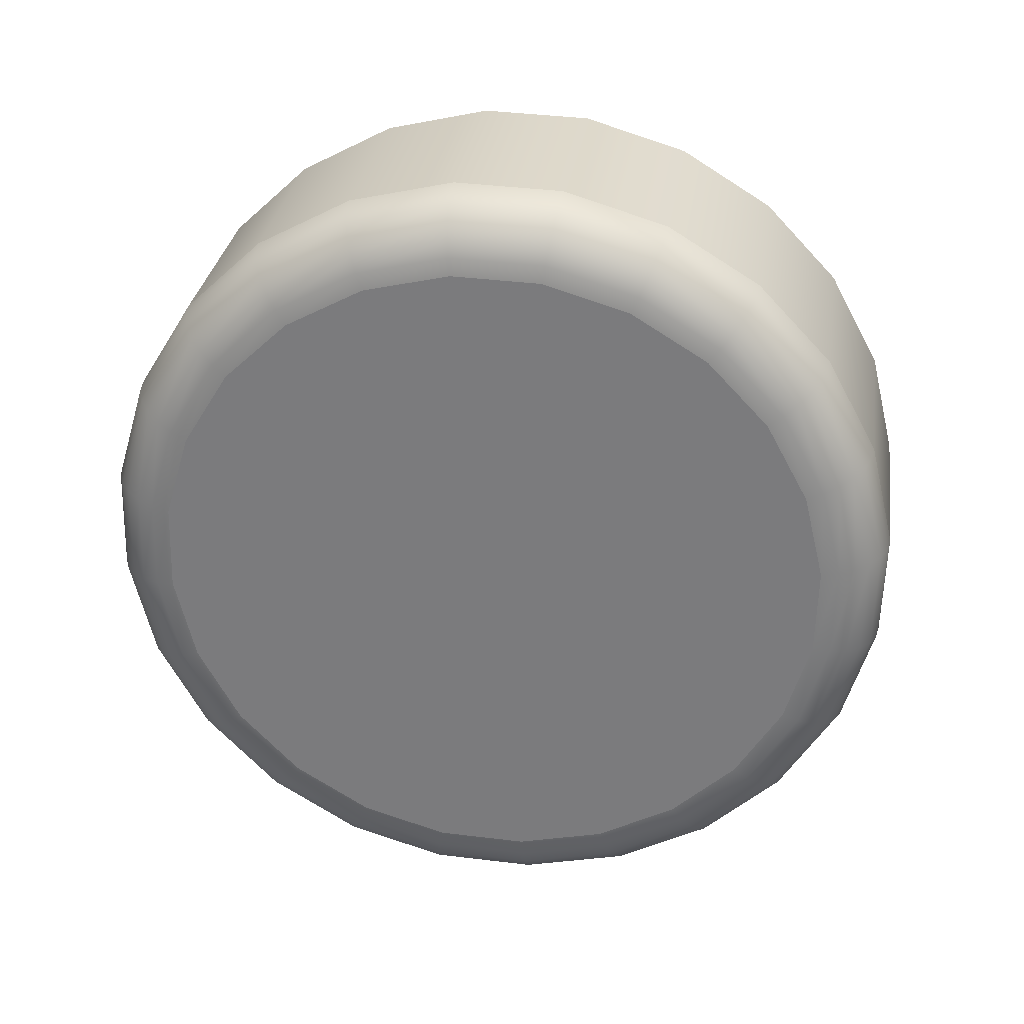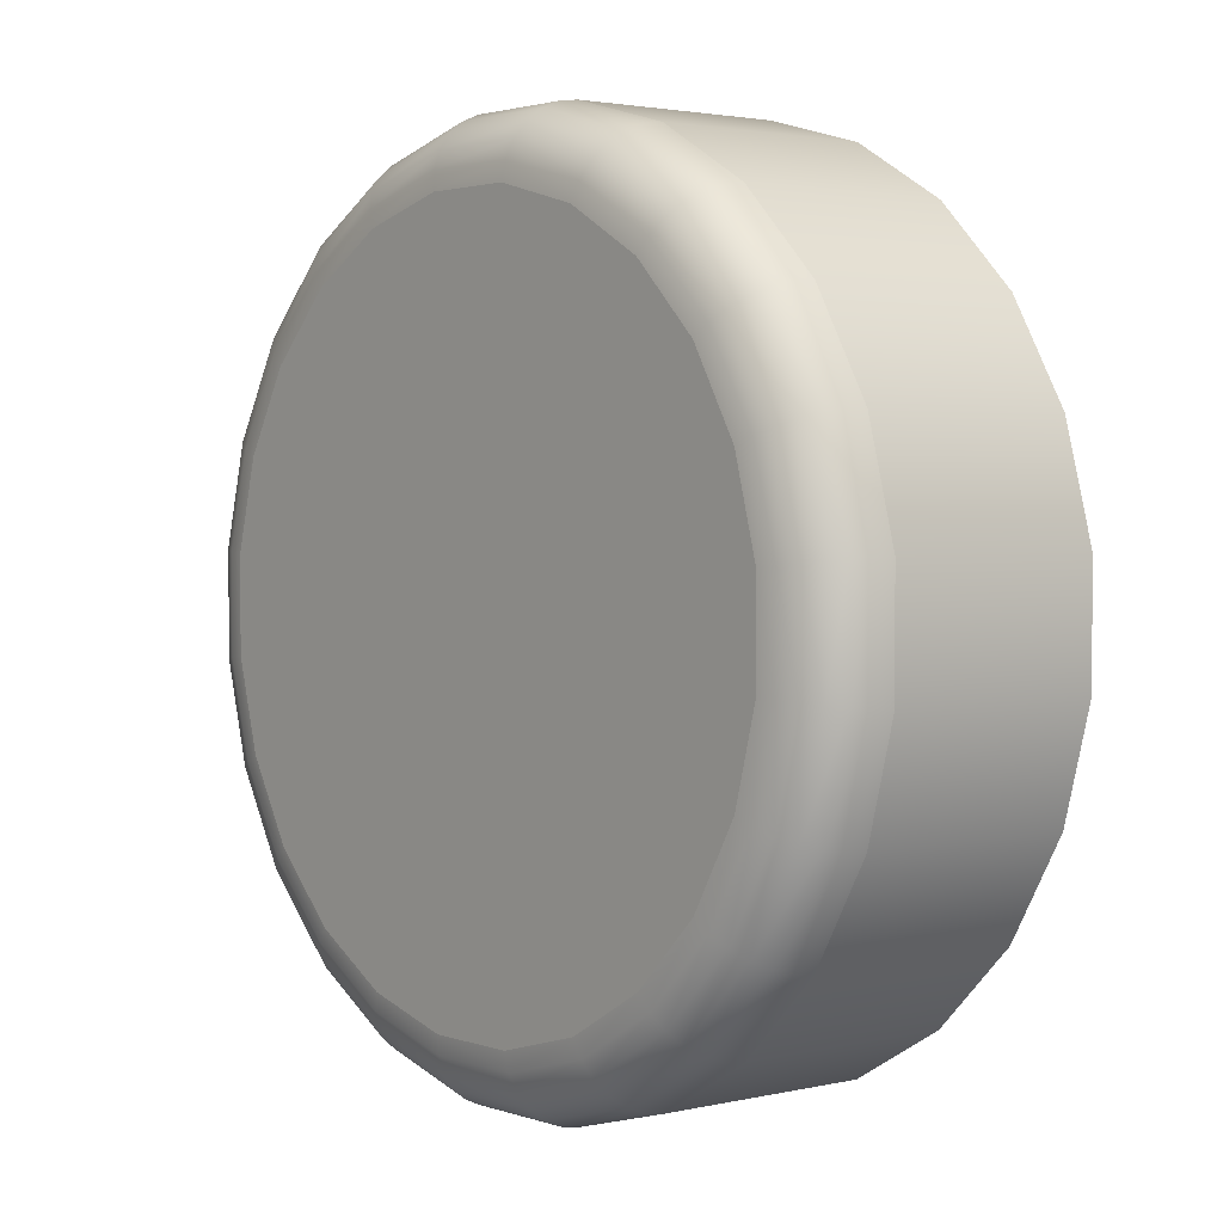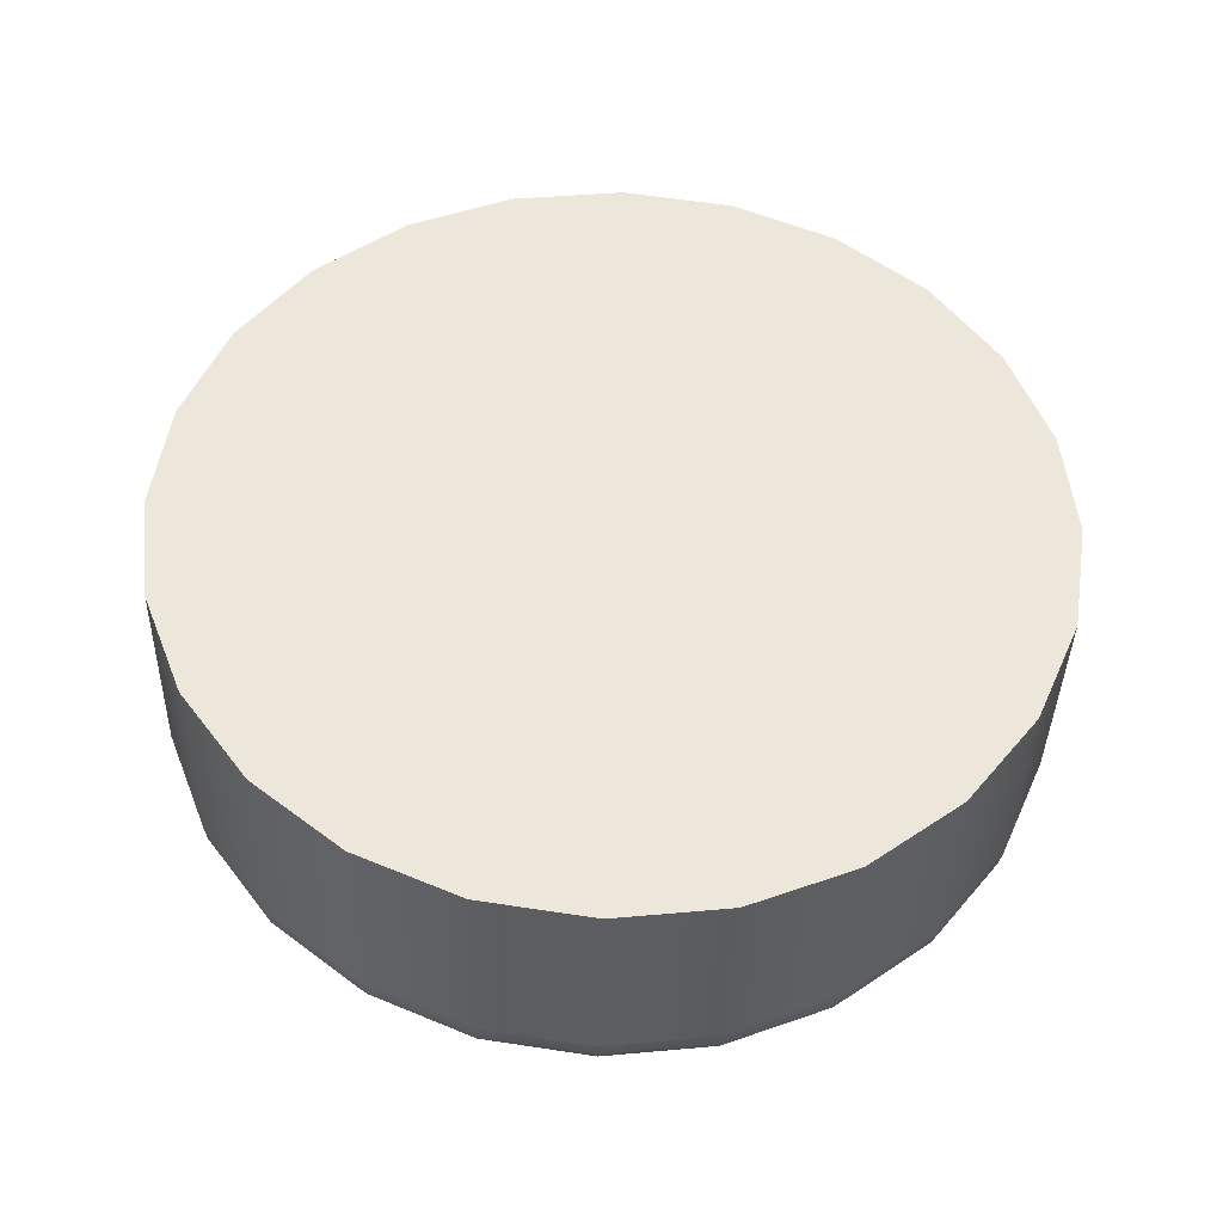
<metadata>
{"format":"obj","ext":"obj","renderer":"f3d","projection":"perspective","resolution":1024,"background":"white","views":[{"elev":-59.2,"azim":165.0,"up":"+Z"},{"elev":0.1,"azim":-137.4,"up":"+Y"},{"elev":43.8,"azim":-109.9,"up":"+Z"}]}
</metadata>
<code>
o Component_5_45/Component_5/mesh11/mesh11-geometry#mesh11-geometry
v 0.06546 -0.0519 -0.3821
v 0.06528 -0.04449 -0.3823
v 0.06373 -0.05911 -0.3822
v 0.0673 -0.04486 -0.3964
v 0.0632 -0.03739 -0.3828
v 0.06748 -0.05227 -0.3961
v 0.06522 -0.03776 -0.3969
v 0.06022 -0.06563 -0.3825
v 0.06575 -0.05948 -0.3962
v 0.06731 -0.04491 -0.3976
v 0.06525 -0.03785 -0.3981
v 0.05938 -0.03108 -0.3835
v 0.0614 -0.03145 -0.3976
v 0.06578 -0.05945 -0.3974
v 0.06749 -0.05228 -0.3974
v 0.06145 -0.03158 -0.3988
v 0.06224 -0.066 -0.3965
v 0.05516 -0.07101 -0.3831
v 0.06228 -0.06593 -0.3978
v 0.06718 -0.05226 -0.3986
v 0.06498 -0.03808 -0.3993
v 0.06124 -0.03191 -0.4
v 0.05407 -0.02599 -0.3844
v 0.05609 -0.02635 -0.3985
v 0.06207 -0.06568 -0.399
v 0.0655 -0.05931 -0.3986
v 0.06701 -0.04502 -0.3988
v 0.05616 -0.02652 -0.3997
v 0.05718 -0.07138 -0.3971
v 0.0489 -0.0749 -0.3839
v 0.05725 -0.07129 -0.3984
v 0.05712 -0.07095 -0.3995
v 0.06494 -0.05906 -0.3997
v 0.06658 -0.05221 -0.3997
v 0.06444 -0.03841 -0.4003
v 0.0608 -0.03241 -0.401
v 0.05605 -0.02693 -0.4008
v 0.05092 -0.07527 -0.3979
v 0.04762 -0.02246 -0.3854
v 0.04964 -0.02283 -0.3995
v 0.0616 -0.06526 -0.4
v 0.06641 -0.04517 -0.3999
v 0.04976 -0.02302 -0.4007
v 0.05103 -0.07515 -0.3992
v 0.04388 -0.07739 -0.3989
v 0.04186 -0.07702 -0.3848
v 0.051 -0.07475 -0.4003
v 0.05679 -0.07039 -0.4006
v 0.06571 -0.05213 -0.4005
v 0.06555 -0.04534 -0.4008
v 0.06365 -0.03884 -0.4012
v 0.05575 -0.02757 -0.4019
v 0.04975 -0.02349 -0.4018
v 0.04403 -0.07726 -0.4001
v 0.04049 -0.02075 -0.3865
v 0.04251 -0.02112 -0.4006
v 0.05083 -0.07408 -0.4014
v 0.06091 -0.0647 -0.4009
v 0.06413 -0.05873 -0.4006
v 0.06014 -0.03306 -0.4018
v 0.04267 -0.02131 -0.4018
v 0.04412 -0.07682 -0.4013
v 0.03654 -0.0776 -0.3999
v 0.03673 -0.07747 -0.4011
v 0.03452 -0.07723 -0.3859
v 0.04414 -0.07609 -0.4023
v 0.05628 -0.06964 -0.4014
v 0.06464 -0.05202 -0.4012
v 0.06449 -0.04554 -0.4014
v 0.06267 -0.03932 -0.4018
v 0.04962 -0.02423 -0.4028
v 0.04278 -0.02181 -0.4029
v 0.03694 -0.07702 -0.4023
v 0.03315 -0.02096 -0.3876
v 0.03517 -0.02133 -0.4016
v 0.03537 -0.02152 -0.4028
v 0.05054 -0.0732 -0.4022
v 0.06313 -0.05833 -0.4012
v 0.05528 -0.02839 -0.4027
v 0.05933 -0.03379 -0.4024
v 0.03561 -0.02202 -0.4039
v 0.03716 -0.07629 -0.4033
v 0.02739 -0.07551 -0.387
v 0.02941 -0.07588 -0.401
v 0.02964 -0.07576 -0.4022
v 0.04409 -0.07514 -0.4031
v 0.05563 -0.06876 -0.402
v 0.06345 -0.0519 -0.4015
v 0.0633 -0.04574 -0.4017
v 0.06158 -0.03983 -0.4021
v 0.04284 -0.02259 -0.4038
v 0.03586 -0.02279 -0.4048
v 0.02997 -0.07535 -0.4033
v 0.02611 -0.02308 -0.3885
v 0.02813 -0.02345 -0.4026
v 0.02837 -0.02363 -0.4038
v 0.02873 -0.02409 -0.4048
v 0.05015 -0.07216 -0.4027
v 0.06006 -0.06404 -0.4015
v 0.06202 -0.0579 -0.4016
v 0.04938 -0.02517 -0.4036
v 0.05467 -0.02934 -0.4032
v 0.0584 -0.03458 -0.4027
v 0.02917 -0.02481 -0.4058
v 0.03737 -0.07533 -0.404
v 0.03038 -0.07466 -0.4043
v 0.02095 -0.07199 -0.388
v 0.02296 -0.07236 -0.402
v 0.02323 -0.07226 -0.4032
v 0.04399 -0.07401 -0.4036
v 0.05489 -0.0678 -0.4023
v 0.0591 -0.06332 -0.4018
v 0.04284 -0.0236 -0.4046
v 0.02967 -0.02573 -0.4064
v 0.03084 -0.07376 -0.405
v 0.02367 -0.0719 -0.4043
v 0.01985 -0.02696 -0.3893
v 0.02187 -0.02733 -0.4034
v 0.02215 -0.02749 -0.4046
v 0.02261 -0.02789 -0.4056
v 0.02321 -0.0285 -0.4065
v 0.04967 -0.07104 -0.403
v 0.04903 -0.02626 -0.4041
v 0.05398 -0.03034 -0.4034
v 0.03612 -0.02379 -0.4055
v 0.02394 -0.02929 -0.4072
v 0.03756 -0.0742 -0.4045
v 0.03132 -0.0727 -0.4054
v 0.02494 -0.07053 -0.4059
v 0.02426 -0.07131 -0.4052
v 0.01563 -0.0669 -0.3889
v 0.01765 -0.06727 -0.4029
v 0.01795 -0.0672 -0.4041
v 0.04382 -0.0728 -0.4038
v 0.04279 -0.02475 -0.405
v 0.0302 -0.02679 -0.4068
v 0.02472 -0.03019 -0.4075
v 0.02568 -0.06961 -0.4063
v 0.0192 -0.06647 -0.4061
v 0.01848 -0.06693 -0.4052
v 0.01479 -0.03235 -0.3899
v 0.01681 -0.03272 -0.4039
v 0.01711 -0.03284 -0.4051
v 0.01841 -0.03362 -0.4071
v 0.04861 -0.02741 -0.4043
v 0.03637 -0.02494 -0.406
v 0.02029 -0.03491 -0.408
v 0.0193 -0.03422 -0.4077
v 0.03771 -0.07297 -0.4047
v 0.03178 -0.07155 -0.4056
v 0.02642 -0.06861 -0.4064
v 0.02007 -0.06587 -0.4067
v 0.02103 -0.06516 -0.4071
v 0.01383 -0.06096 -0.4036
v 0.01415 -0.06092 -0.4048
v 0.01181 -0.06059 -0.3896
v 0.01766 -0.03315 -0.4062
v 0.04268 -0.02599 -0.4052
v 0.03072 -0.02792 -0.4069
v 0.02551 -0.03116 -0.4075
v 0.0213 -0.03564 -0.408
v 0.022 -0.06438 -0.4072
v 0.01474 -0.06076 -0.4059
v 0.01657 -0.06009 -0.4074
v 0.01128 -0.03887 -0.3902
v 0.0133 -0.03924 -0.4043
v 0.01362 -0.03933 -0.4055
v 0.01608 -0.0402 -0.408
v 0.01422 -0.03953 -0.4065
v 0.03658 -0.02616 -0.4061
v 0.01838 -0.04106 -0.4083
v 0.01722 -0.04062 -0.4083
v 0.01768 -0.05963 -0.4077
v 0.01882 -0.05913 -0.4077
v 0.01557 -0.06047 -0.4068
v 0.01175 -0.05386 -0.4041
v 0.01209 -0.05386 -0.4053
v 0.009734 -0.05349 -0.3901
v 0.01507 -0.03982 -0.4074
v 0.01272 -0.05382 -0.4064
v 0.01467 -0.05359 -0.4078
v 0.01586 -0.05341 -0.4082
v 0.009554 -0.04608 -0.3903
v 0.01157 -0.04645 -0.4043
v 0.01191 -0.0465 -0.4055
v 0.01571 -0.04693 -0.4083
v 0.01451 -0.0468 -0.408
v 0.01254 -0.04657 -0.4066
v 0.01709 -0.05322 -0.4081
v 0.01695 -0.04706 -0.4083
v 0.0136 -0.05372 -0.4072
v 0.01342 -0.04668 -0.4074
f 1 2 3
f 3 2 1
f 2 1 4
f 4 1 2
f 5 3 2
f 2 3 5
f 1 3 6
f 6 3 1
f 6 4 1
f 1 4 6
f 4 7 2
f 2 7 4
f 8 3 5
f 5 3 8
f 5 2 7
f 7 2 5
f 9 6 3
f 3 6 9
f 4 6 10
f 10 6 4
f 7 4 11
f 11 4 7
f 3 8 9
f 12 8 5
f 5 8 12
f 7 13 5
f 5 13 7
f 9 14 6
f 9 8 3
f 15 10 6
f 6 10 15
f 10 11 4
f 4 11 10
f 11 16 7
f 7 16 11
f 17 9 8
f 8 9 17
f 18 8 12
f 12 5 13
f 13 5 12
f 12 8 18
f 13 7 16
f 16 7 13
f 14 9 19
f 19 9 14
f 6 14 9
f 15 6 14
f 14 6 15
f 15 20 10
f 10 20 15
f 11 10 21
f 21 10 11
f 16 11 22
f 22 11 16
f 8 18 17
f 17 18 8
f 23 18 12
f 12 18 23
f 12 13 23
f 23 13 12
f 13 16 24
f 24 16 13
f 17 19 9
f 9 19 17
f 19 25 14
f 14 25 19
f 14 26 15
f 15 26 14
f 20 15 26
f 26 15 20
f 27 10 20
f 20 10 27
f 27 21 10
f 10 21 27
f 21 22 11
f 11 22 21
f 16 22 28
f 28 22 16
f 29 17 18
f 18 17 29
f 30 18 23
f 23 18 30
f 24 23 13
f 13 23 24
f 28 24 16
f 16 24 28
f 19 17 31
f 31 17 19
f 25 19 32
f 32 19 25
f 26 14 25
f 25 14 26
f 26 33 20
f 20 33 26
f 20 34 27
f 27 34 20
f 21 27 35
f 35 27 21
f 22 21 36
f 36 21 22
f 37 28 22
f 22 28 37
f 29 31 17
f 17 31 29
f 29 18 38
f 38 18 29
f 30 38 18
f 18 38 30
f 39 30 23
f 23 30 39
f 23 24 39
f 39 24 23
f 24 28 40
f 40 28 24
f 31 32 19
f 19 32 31
f 25 32 41
f 41 32 25
f 25 41 26
f 26 41 25
f 33 26 41
f 41 26 33
f 34 20 33
f 33 20 34
f 42 27 34
f 34 27 42
f 42 35 27
f 27 35 42
f 35 36 21
f 21 36 35
f 22 36 37
f 37 36 22
f 28 37 43
f 43 37 28
f 31 29 44
f 44 29 31
f 38 44 29
f 29 44 38
f 38 30 45
f 45 30 38
f 46 30 39
f 39 30 46
f 40 39 24
f 24 39 40
f 43 40 28
f 28 40 43
f 32 31 47
f 47 31 32
f 48 41 32
f 32 41 48
f 34 33 49
f 49 33 34
f 34 49 42
f 42 49 34
f 42 50 35
f 35 50 42
f 35 51 36
f 36 51 35
f 52 37 36
f 36 37 52
f 53 43 37
f 37 43 53
f 44 47 31
f 31 47 44
f 44 38 54
f 54 38 44
f 46 45 30
f 30 45 46
f 45 54 38
f 38 54 45
f 55 46 39
f 39 46 55
f 39 40 55
f 55 40 39
f 40 43 56
f 56 43 40
f 47 57 32
f 32 57 47
f 41 48 58
f 58 48 41
f 48 32 57
f 57 32 48
f 59 49 33
f 33 49 59
f 50 42 49
f 49 42 50
f 51 35 50
f 50 35 51
f 60 36 51
f 51 36 60
f 37 52 53
f 43 53 61
f 61 53 43
f 53 52 37
f 47 44 62
f 62 44 47
f 54 62 44
f 44 62 54
f 45 46 63
f 63 46 45
f 54 45 64
f 64 45 54
f 65 46 55
f 55 46 65
f 56 55 40
f 40 55 56
f 61 56 43
f 43 56 61
f 57 47 66
f 66 47 57
f 67 58 48
f 48 58 67
f 48 57 67
f 67 57 48
f 49 59 68
f 68 59 49
f 33 41 59
f 59 41 33
f 49 68 50
f 50 68 49
f 50 69 51
f 51 69 50
f 36 60 52
f 52 60 36
f 51 70 60
f 60 70 51
f 71 53 52
f 52 53 71
f 72 61 53
f 53 61 72
f 62 66 47
f 47 66 62
f 62 54 73
f 73 54 62
f 65 63 46
f 46 63 65
f 63 64 45
f 45 64 63
f 64 73 54
f 54 73 64
f 74 65 55
f 55 65 74
f 56 75 55
f 55 75 56
f 61 76 56
f 56 76 61
f 57 66 77
f 77 66 57
f 77 67 57
f 57 67 77
f 78 68 59
f 59 68 78
f 58 59 41
f 41 59 58
f 69 50 68
f 68 50 69
f 70 51 69
f 69 51 70
f 79 52 60
f 60 52 79
f 80 60 70
f 70 60 80
f 53 71 72
f 72 71 53
f 72 81 61
f 61 81 72
f 66 62 82
f 82 62 66
f 73 82 62
f 62 82 73
f 65 83 63
f 63 83 65
f 63 84 64
f 64 84 63
f 64 85 73
f 73 85 64
f 83 65 74
f 74 65 83
f 74 55 75
f 75 55 74
f 75 56 76
f 76 56 75
f 76 61 81
f 81 61 76
f 86 77 66
f 66 77 86
f 67 77 87
f 87 77 67
f 68 78 88
f 88 78 68
f 59 58 78
f 78 58 59
f 68 88 69
f 69 88 68
f 69 89 70
f 70 89 69
f 52 79 71
f 71 79 52
f 60 80 79
f 79 80 60
f 70 90 80
f 80 90 70
f 91 72 71
f 71 72 91
f 81 72 92
f 92 72 81
f 66 82 86
f 86 82 66
f 73 93 82
f 82 93 73
f 84 63 83
f 83 63 84
f 85 64 84
f 84 64 85
f 93 73 85
f 85 73 93
f 94 83 74
f 74 83 94
f 75 95 74
f 74 95 75
f 76 96 75
f 75 96 76
f 81 97 76
f 76 97 81
f 77 86 98
f 98 86 77
f 98 87 77
f 77 87 98
f 87 99 67
f 67 99 87
f 100 88 78
f 78 88 100
f 99 78 58
f 58 78 99
f 89 69 88
f 88 69 89
f 90 70 89
f 89 70 90
f 101 71 79
f 79 71 101
f 102 79 80
f 80 79 102
f 103 80 90
f 90 80 103
f 91 92 72
f 72 92 91
f 71 101 91
f 91 101 71
f 92 104 81
f 81 104 92
f 105 86 82
f 82 86 105
f 106 82 93
f 93 82 106
f 83 107 84
f 84 107 83
f 84 108 85
f 85 108 84
f 85 109 93
f 93 109 85
f 107 83 94
f 94 83 107
f 94 74 95
f 95 74 94
f 95 75 96
f 96 75 95
f 96 76 97
f 97 76 96
f 97 81 104
f 104 81 97
f 110 98 86
f 86 98 110
f 87 98 111
f 111 98 87
f 99 87 112
f 112 87 99
f 58 67 99
f 99 67 58
f 88 100 89
f 89 100 88
f 78 99 100
f 100 99 78
f 90 89 100
f 100 89 90
f 79 102 101
f 101 102 79
f 80 103 102
f 102 103 80
f 103 90 112
f 112 90 103
f 91 113 92
f 92 113 91
f 113 91 101
f 101 91 113
f 104 92 114
f 114 92 104
f 86 105 110
f 110 105 86
f 105 82 115
f 115 82 105
f 106 115 82
f 82 115 106
f 93 116 106
f 106 116 93
f 108 84 107
f 107 84 108
f 109 85 108
f 108 85 109
f 116 93 109
f 109 93 116
f 117 107 94
f 94 107 117
f 95 118 94
f 94 118 95
f 96 119 95
f 95 119 96
f 97 120 96
f 96 120 97
f 104 121 97
f 97 121 104
f 98 110 122
f 122 110 98
f 122 111 98
f 98 111 122
f 111 112 87
f 87 112 111
f 112 100 99
f 99 100 112
f 112 90 100
f 100 90 112
f 123 101 102
f 102 101 123
f 124 102 103
f 103 102 124
f 111 103 112
f 125 92 113
f 113 92 125
f 101 123 113
f 113 123 101
f 125 114 92
f 92 114 125
f 114 126 104
f 104 126 114
f 127 110 105
f 105 110 127
f 115 128 105
f 105 128 115
f 115 106 129
f 129 106 115
f 130 106 116
f 116 106 130
f 107 131 108
f 108 132 109
f 109 132 108
f 109 133 116
f 116 133 109
f 131 107 117
f 117 107 131
f 117 94 118
f 118 94 117
f 118 95 119
f 119 95 118
f 119 96 120
f 120 96 119
f 120 97 121
f 121 97 120
f 134 122 110
f 110 122 134
f 122 124 111
f 111 124 122
f 112 103 111
f 102 124 123
f 123 124 102
f 124 103 111
f 111 103 124
f 113 135 125
f 125 135 113
f 135 113 123
f 123 113 135
f 114 125 136
f 136 125 114
f 126 114 137
f 137 114 126
f 121 104 126
f 126 104 121
f 110 127 134
f 134 127 110
f 127 105 128
f 128 105 127
f 128 115 138
f 138 115 128
f 130 129 106
f 106 129 130
f 129 138 115
f 115 138 129
f 130 116 139
f 139 116 130
f 108 131 107
f 132 108 131
f 131 108 132
f 133 109 132
f 132 109 133
f 140 116 133
f 133 116 140
f 141 131 117
f 117 131 141
f 117 118 141
f 141 118 117
f 118 119 142
f 142 119 118
f 119 120 143
f 143 120 119
f 121 144 120
f 120 144 121
f 134 145 122
f 122 145 134
f 145 124 122
f 122 124 145
f 145 123 124
f 124 123 145
f 146 125 135
f 135 125 146
f 123 145 135
f 146 136 125
f 125 136 146
f 136 137 114
f 114 137 136
f 137 147 126
f 126 147 137
f 126 148 121
f 121 148 126
f 149 134 127
f 127 134 149
f 128 150 127
f 127 150 128
f 138 151 128
f 128 151 138
f 129 130 152
f 152 130 129
f 138 129 153
f 153 129 138
f 140 139 116
f 116 139 140
f 139 152 130
f 130 152 139
f 132 131 154
f 154 131 132
f 132 154 133
f 133 154 132
f 133 155 140
f 140 155 133
f 156 131 141
f 141 131 156
f 142 141 118
f 118 141 142
f 143 142 119
f 119 142 143
f 157 143 120
f 120 143 157
f 144 121 148
f 157 120 144
f 144 120 157
f 158 145 134
f 134 145 158
f 135 158 146
f 146 158 135
f 135 145 123
f 158 135 145
f 145 135 158
f 136 146 159
f 159 146 136
f 137 136 160
f 160 136 137
f 147 137 161
f 161 137 147
f 148 126 147
f 147 126 148
f 148 121 144
f 149 158 134
f 134 158 149
f 149 127 150
f 150 127 149
f 150 128 151
f 151 128 150
f 151 138 162
f 162 138 151
f 152 153 129
f 129 153 152
f 153 162 138
f 138 162 153
f 140 163 139
f 139 163 140
f 152 139 164
f 164 139 152
f 156 154 131
f 131 154 156
f 155 133 154
f 154 133 155
f 163 140 155
f 155 140 163
f 165 156 141
f 141 156 165
f 141 142 165
f 165 142 141
f 142 143 166
f 143 157 167
f 167 157 143
f 148 168 144
f 144 168 148
f 157 144 169
f 169 144 157
f 170 146 158
f 158 146 170
f 170 159 146
f 146 159 170
f 159 160 136
f 136 160 159
f 160 161 137
f 137 161 160
f 161 171 147
f 147 171 161
f 147 172 148
f 148 172 147
f 170 158 149
f 149 158 170
f 150 170 149
f 149 170 150
f 151 159 150
f 150 159 151
f 153 152 173
f 173 152 153
f 162 153 174
f 174 153 162
f 175 139 163
f 163 139 175
f 175 164 139
f 139 164 175
f 164 173 152
f 152 173 164
f 154 156 176
f 176 156 154
f 154 176 155
f 155 176 154
f 155 177 163
f 163 177 155
f 178 156 165
f 165 156 178
f 166 165 142
f 142 165 166
f 167 166 143
f 143 166 167
f 166 143 142
f 169 167 157
f 157 167 169
f 168 148 172
f 172 148 168
f 179 144 168
f 168 144 179
f 179 169 144
f 144 169 179
f 159 170 150
f 150 170 159
f 160 159 151
f 151 159 160
f 161 160 162
f 162 160 161
f 171 161 174
f 174 161 171
f 172 147 171
f 171 147 172
f 173 174 153
f 153 174 173
f 174 161 162
f 162 161 174
f 163 180 175
f 175 180 163
f 164 175 181
f 181 175 164
f 173 164 182
f 182 164 173
f 178 176 156
f 156 176 178
f 177 155 176
f 176 155 177
f 180 163 177
f 177 163 180
f 183 178 165
f 165 178 183
f 165 166 183
f 183 166 165
f 166 167 184
f 184 167 166
f 167 169 185
f 185 169 167
f 172 186 168
f 168 186 172
f 168 187 179
f 179 187 168
f 169 179 188
f 188 179 169
f 162 160 151
f 151 160 162
f 189 171 174
f 174 171 189
f 171 190 172
f 172 190 171
f 174 173 189
f 189 173 174
f 191 175 180
f 180 175 191
f 191 181 175
f 175 181 191
f 181 182 164
f 164 182 181
f 176 178 184
f 184 178 176
f 177 176 185
f 185 176 177
f 177 185 180
f 180 185 177
f 183 184 178
f 178 184 183
f 184 183 166
f 166 183 184
f 185 184 167
f 167 184 185
f 188 185 169
f 169 185 188
f 186 172 190
f 190 172 186
f 187 168 186
f 186 168 187
f 192 179 187
f 187 179 192
f 192 188 179
f 179 188 192
f 190 171 189
f 189 171 190
f 182 189 173
f 173 189 182
f 180 188 191
f 191 188 180
f 187 191 181
f 182 181 186
f 184 185 176
f 176 185 184
f 188 180 185
f 185 180 188
f 186 190 182
f 182 190 186
f 187 186 181
f 181 186 187
f 192 187 191
f 191 187 192
f 192 191 188
f 188 191 192
f 189 182 190
f 190 182 189
f 181 191 187
f 186 181 182

</code>
